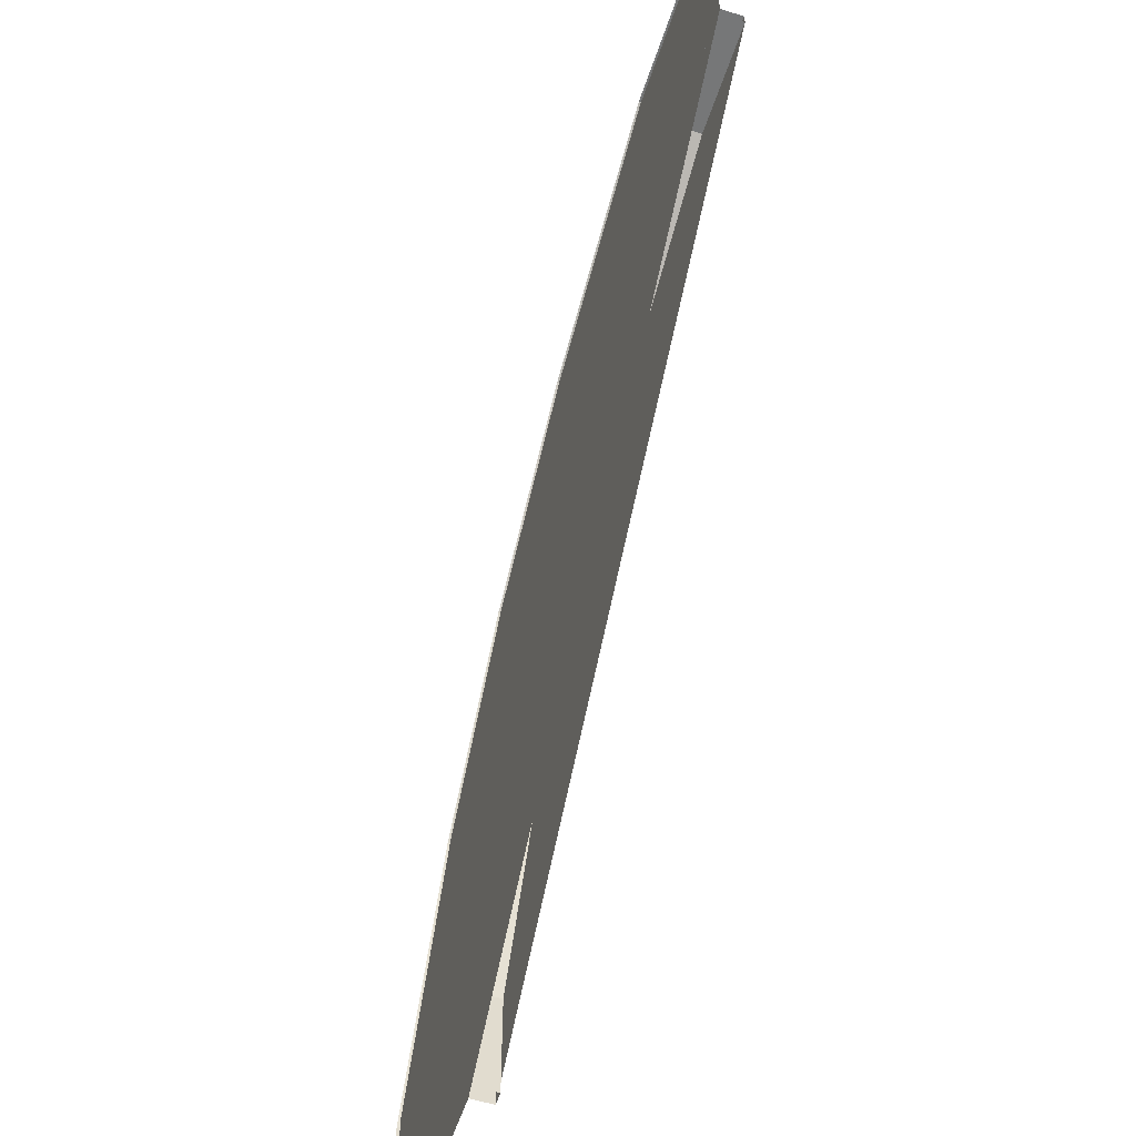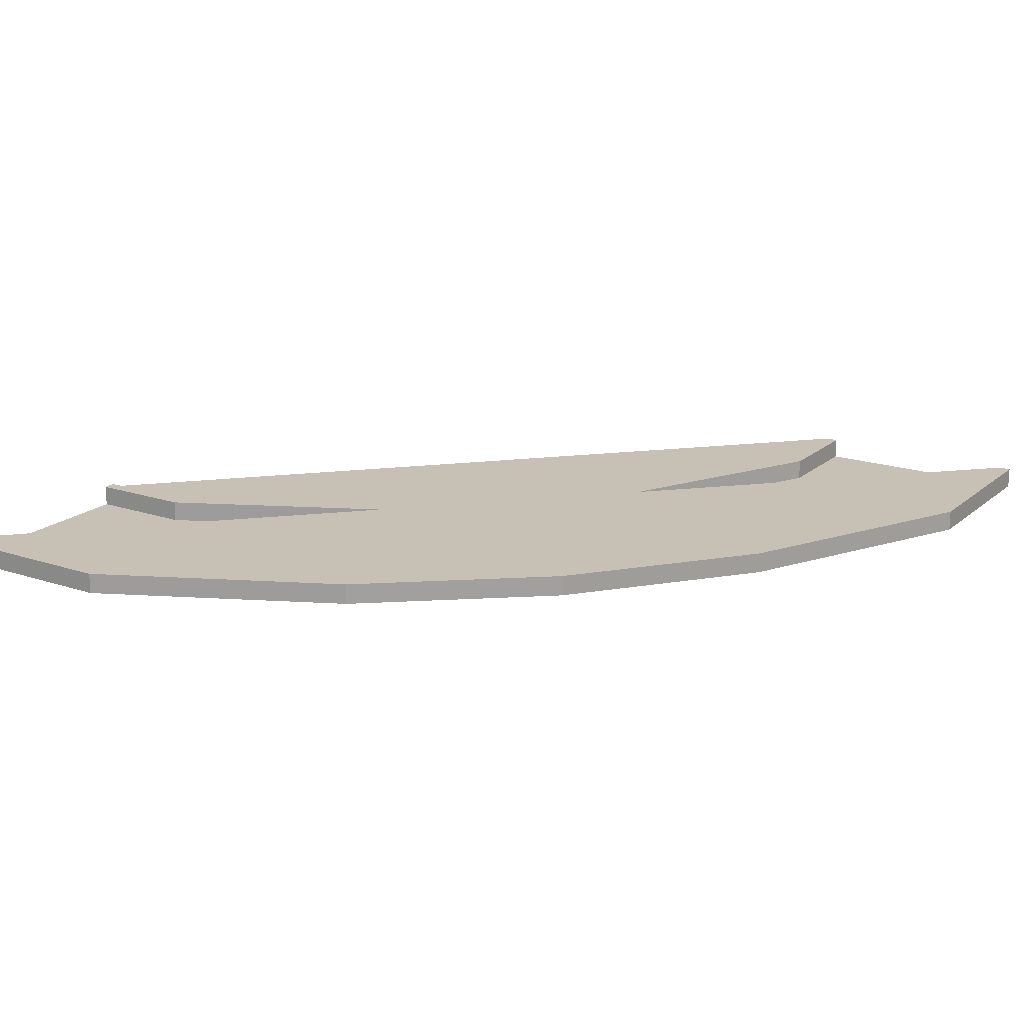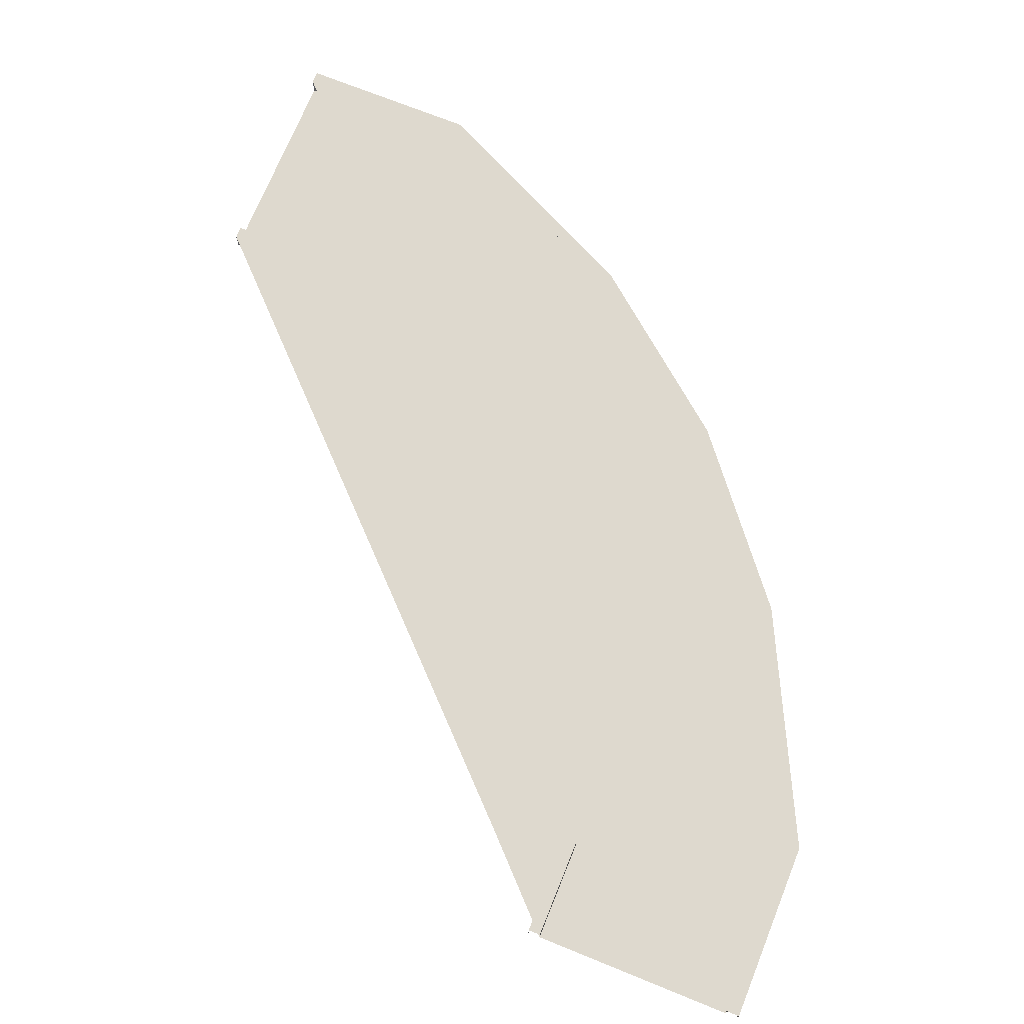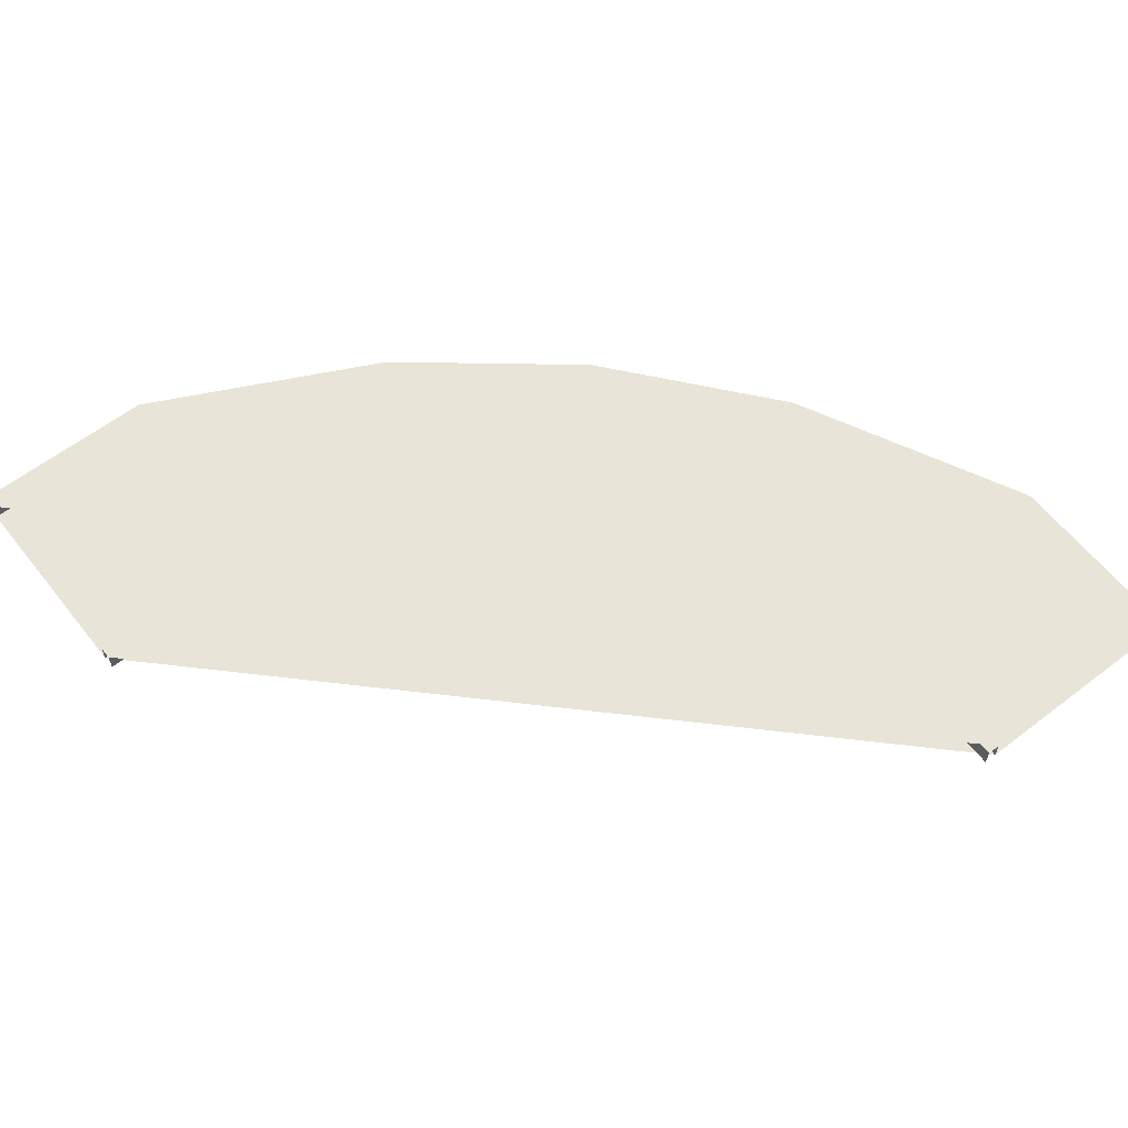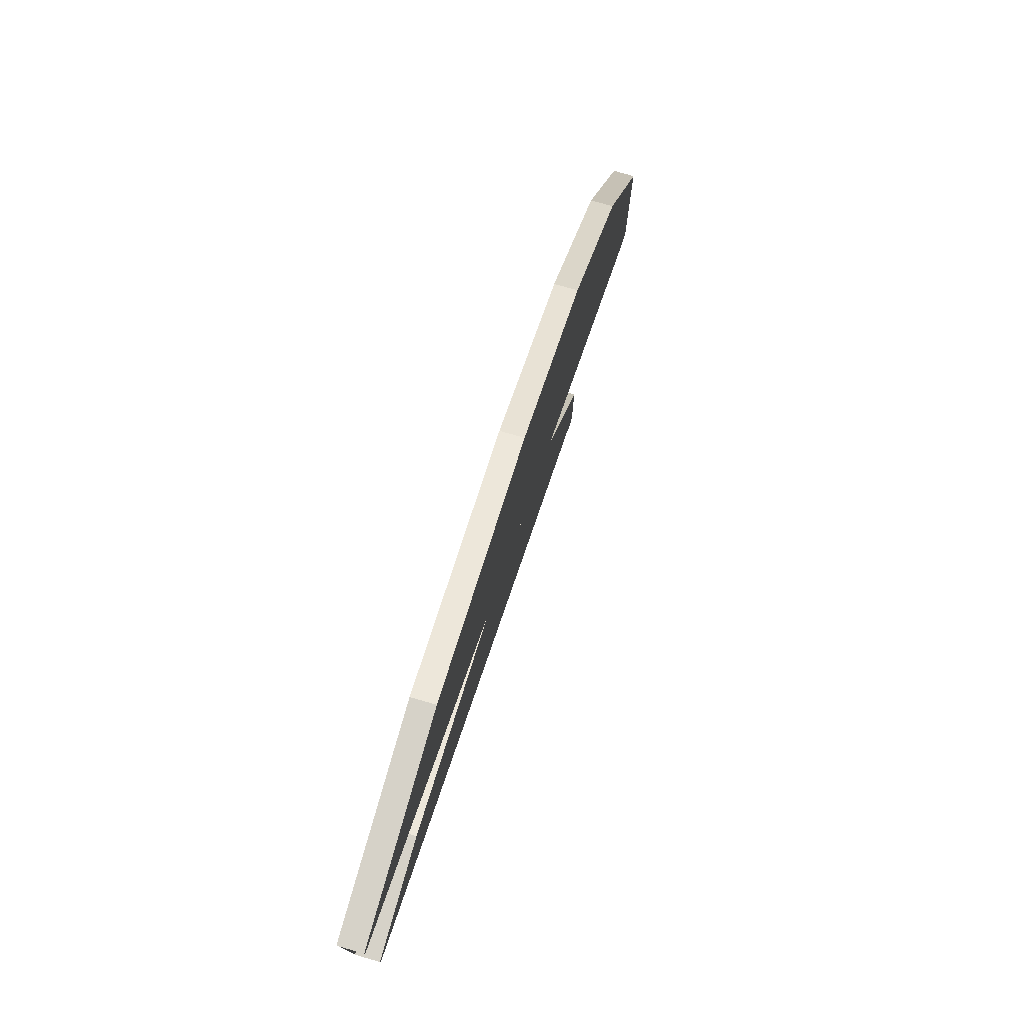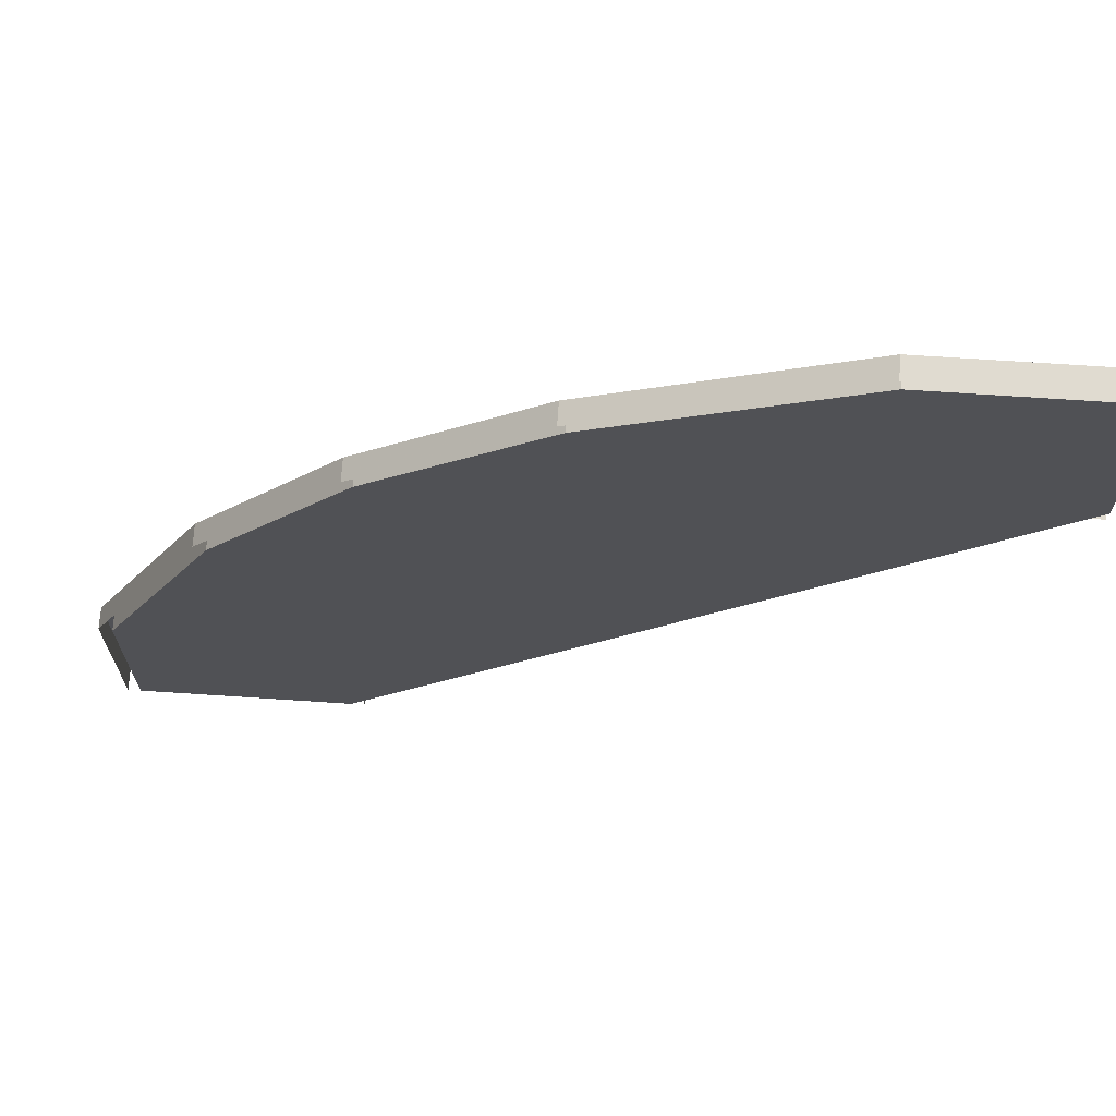
<metadata>
{"format":"obj","ext":"obj","renderer":"f3d","projection":"perspective","resolution":1024,"background":"white","views":[{"elev":-57.0,"azim":71.8,"up":"+Z"},{"elev":18.6,"azim":-57.2,"up":"+Y"},{"elev":71.6,"azim":-158.0,"up":"+Y"},{"elev":60.4,"azim":141.9,"up":"+Y"},{"elev":78.4,"azim":105.9,"up":"+Z"},{"elev":69.8,"azim":3.8,"up":"+Z"}]}
</metadata>
<code>
g main_board
v 0 0 3
v -0.5 0 3
v -1.5 0 2.5
v -2.5 0 1.5
v -3 0 0.5
v -3 0 0
v -4 0 0
v -4 0 0.88
v -3.45 0 2
v -2.8 0 2.8
v -2 0 3.45
v -0.88 0 4
v 0 0 4
f 1 2 3 4 5 6 7 8 9 10 11 12 13
g border
v -3 0 0
v -3 0 0.5
v -2.5 0 1.5
v -1.5 0 2.5
v -0.5 0 3
v 0 0 3
v -3 0.1 0
v -3 0.1 0.5
v -2.5 0.1 1.5
v -1.5 0.1 2.5
v -0.5 0.1 3
v 0 0.1 3
v 0 0.1 2.94
v -0.49 0.1 2.94
v -1.47 0.1 2.45
v -2.45 0.1 1.47
v -2.94 0.1 0.49
v -2.94 0.1 0
v 0 0 2.94
v -0.49 0 2.94
v -1.47 0 2.45
v -2.45 0 1.47
v -2.94 0 0.49
v -2.94 0 0
v 0 0 4
v -0.88 0 4
v -2 0 3.45
v -2.8 0 2.8
v -3.45 0 2
v -4 0 0.88
v -4 0 0
v 0 0.1 4
v -0.88 0.1 4
v -2 0.1 3.45
v -2.8 0.1 2.8
v -3.45 0.1 2
v -4 0.1 0.88
v -4 0.1 0
v -4.06 0.1 0
v -4.06 0.1 0.8932
v -3.502 0.1 2.03
v -2.842 0.1 2.842
v -2.03 0.1 3.502
v -0.8932 0.1 4.06
v 0 0.1 4.06
v -4.06 0 0
v -4.06 0 0.8932
v -3.502 0 2.03
v -2.842 0 2.842
v -2.03 0 3.502
v -0.8932 0 4.06
v 0 0 4.06
f 14 15 21 20
f 15 16 22 21
f 16 17 23 22
f 17 18 24 23
f 18 19 25 24
f 20 21 22 23 24 25 26 27 28 29 30 31
f 32 33 27 26
f 33 34 28 27
f 34 35 29 28
f 35 36 30 29
f 36 37 31 30
f 38 39 46 45
f 39 40 47 46
f 40 41 48 47
f 41 42 49 48
f 42 43 50 49
f 43 44 51 50
f 45 46 47 48 49 50 51 52 53 54 55 56 57 58
f 59 60 53 52
f 60 61 54 53
f 61 62 55 54
f 62 63 56 55
f 63 64 57 56
f 64 65 58 57

</code>
